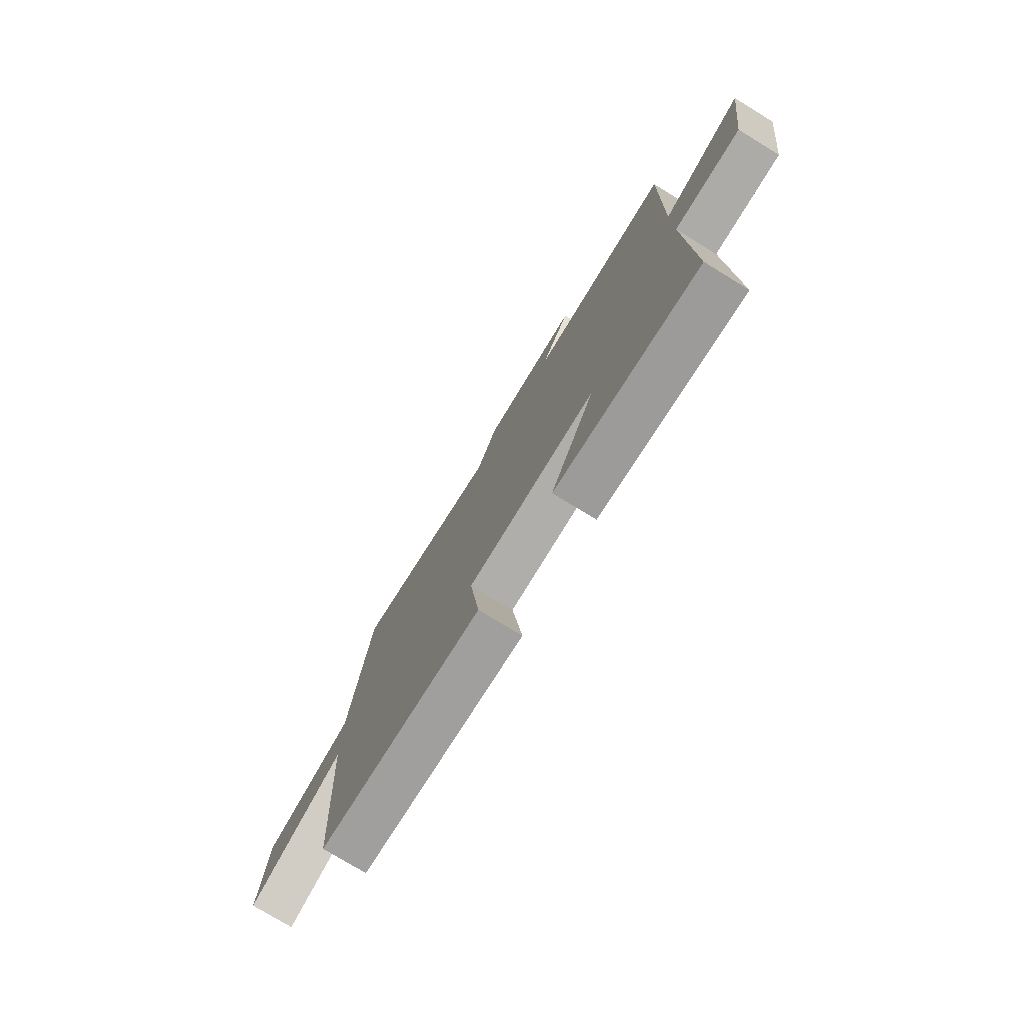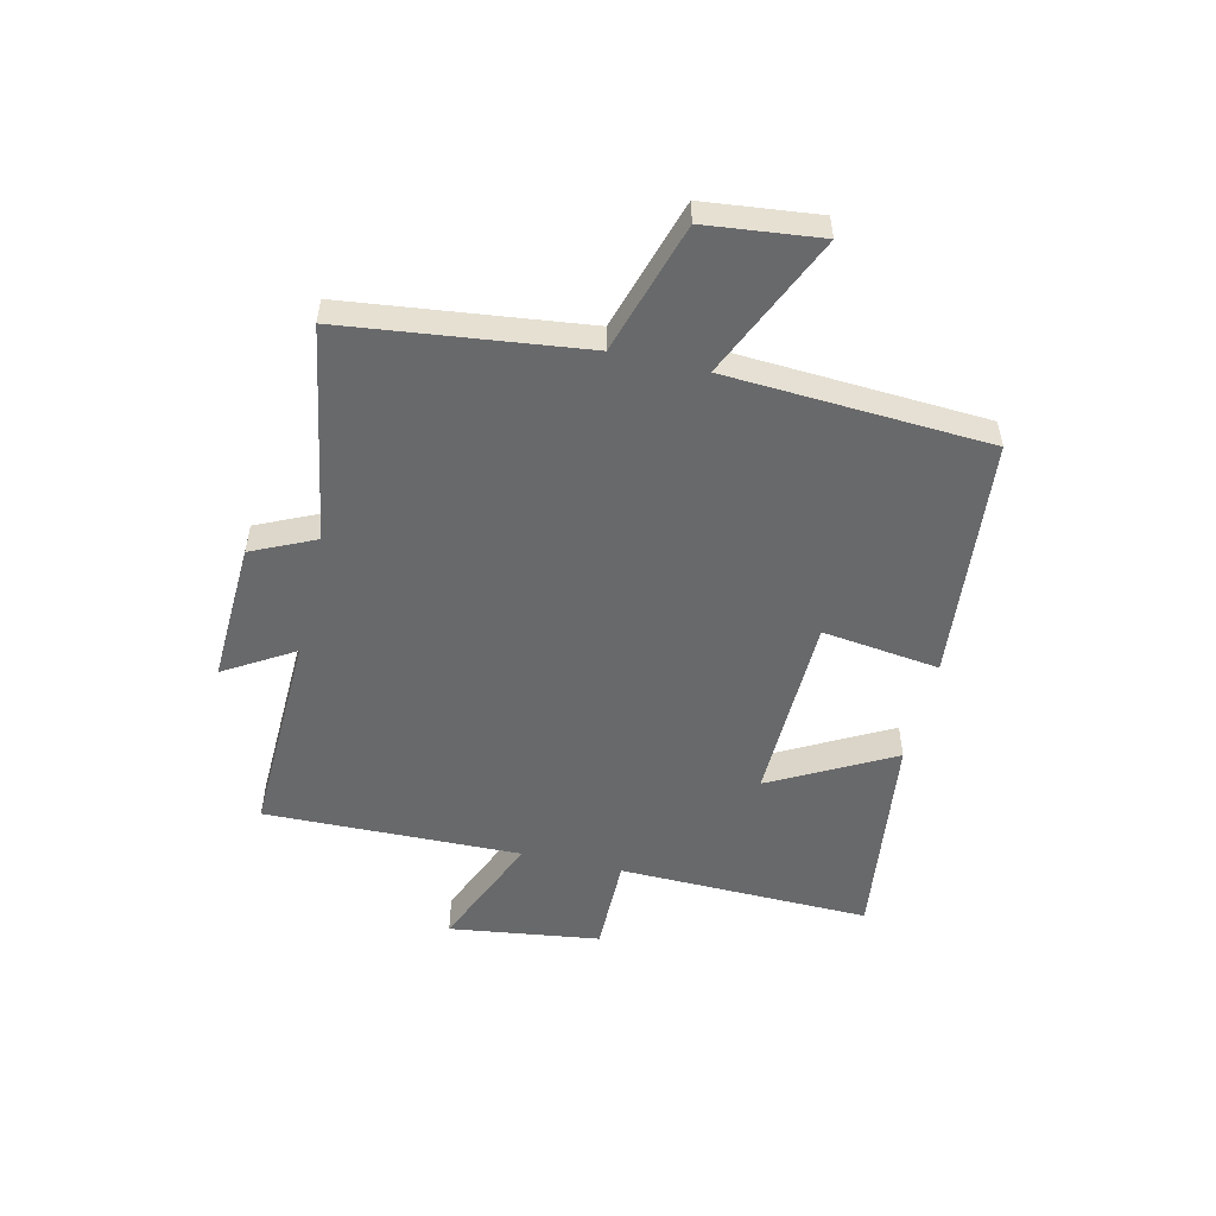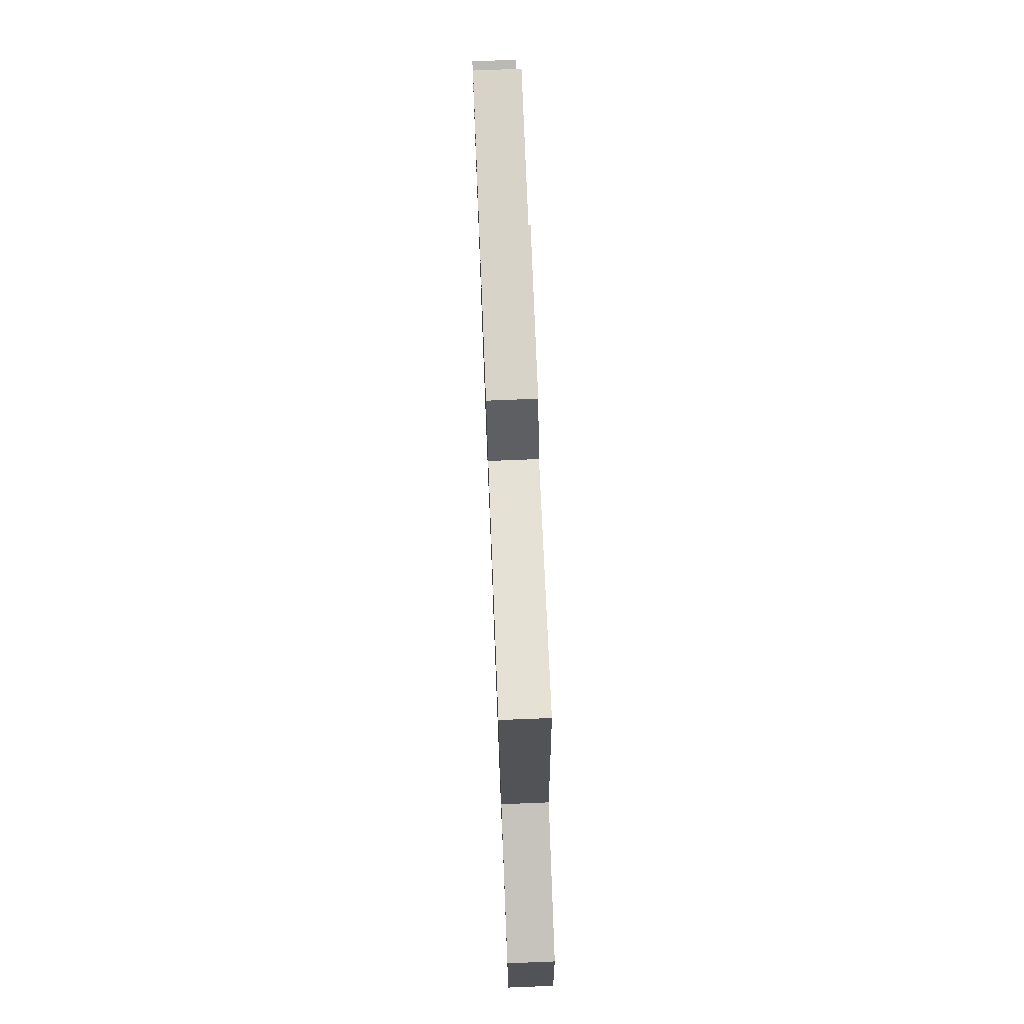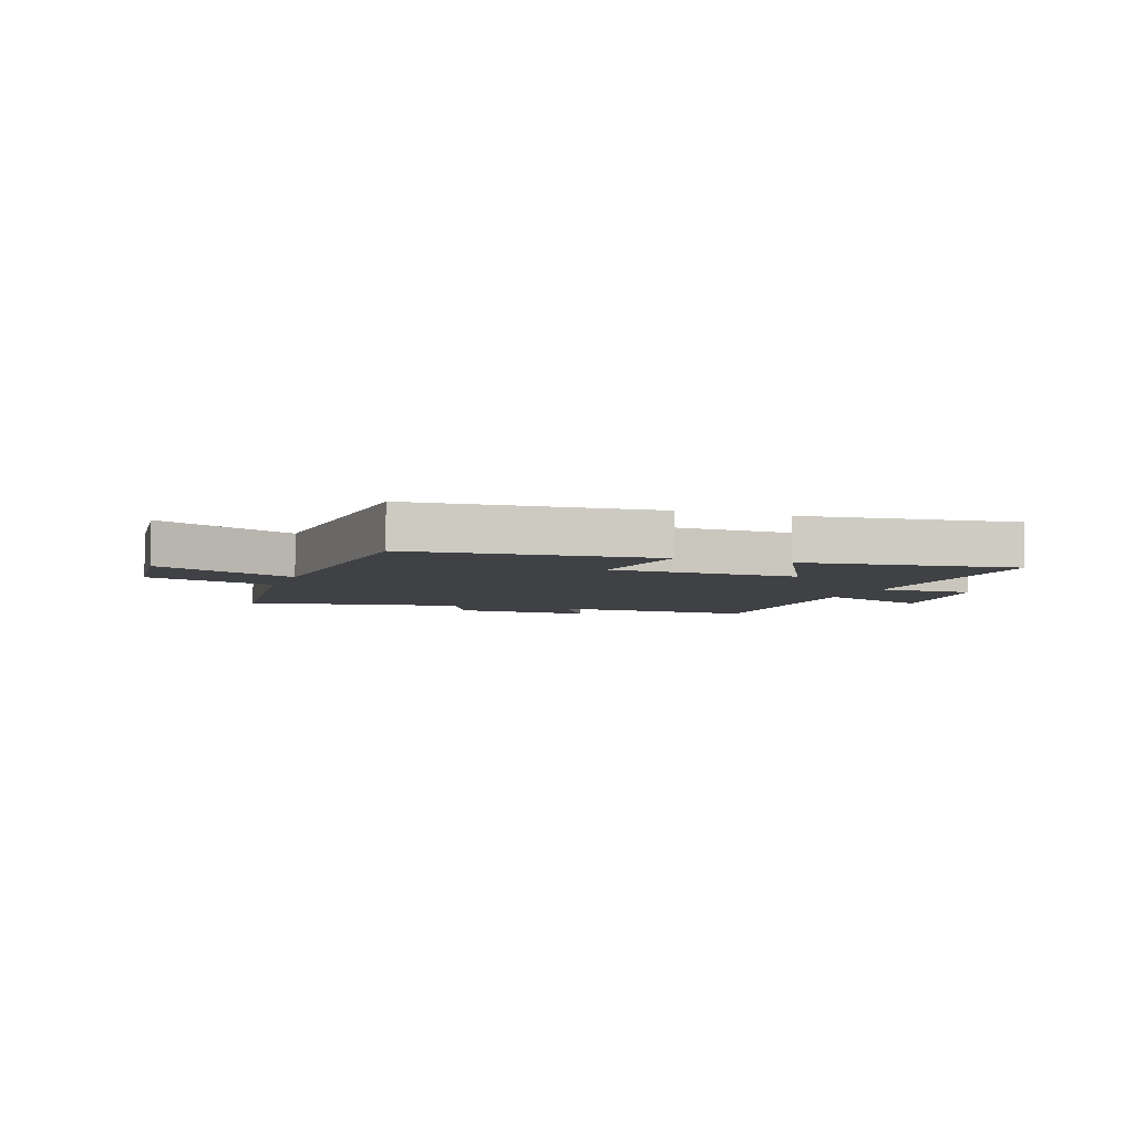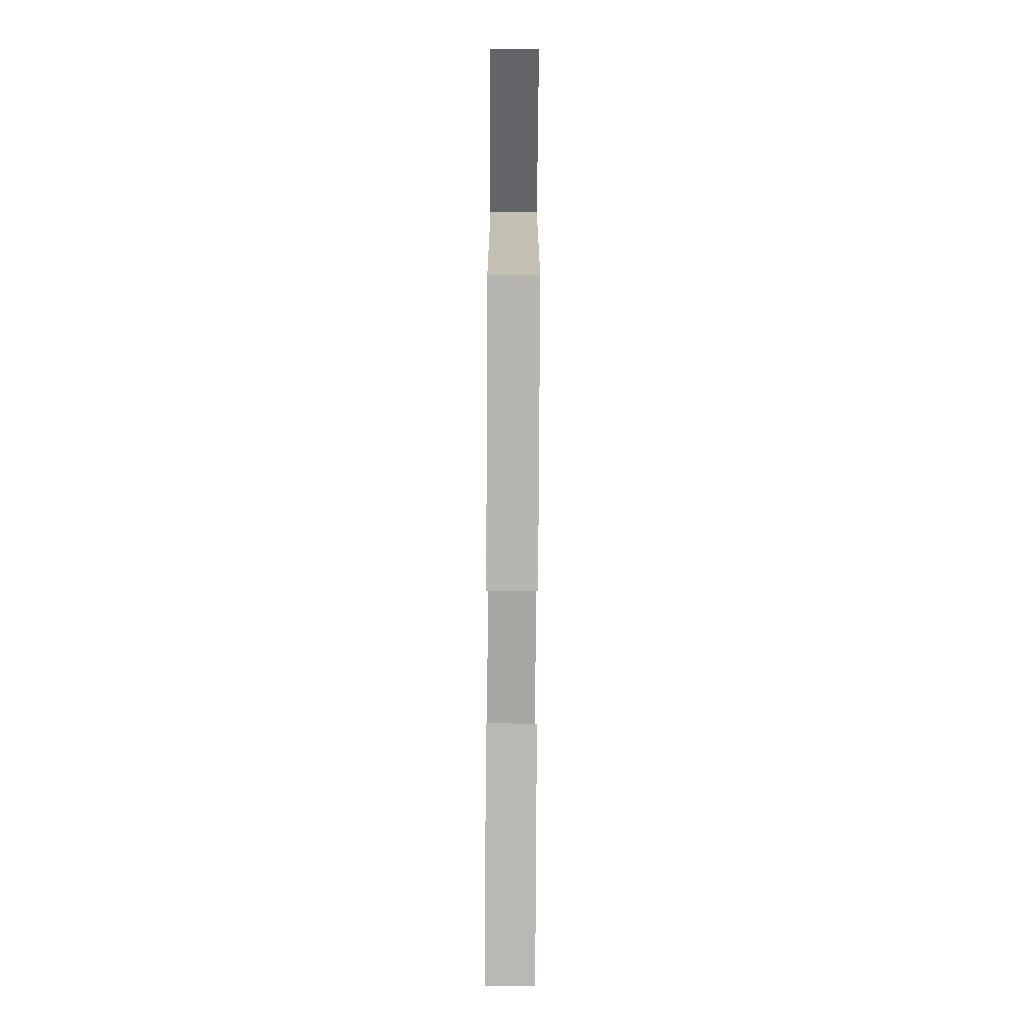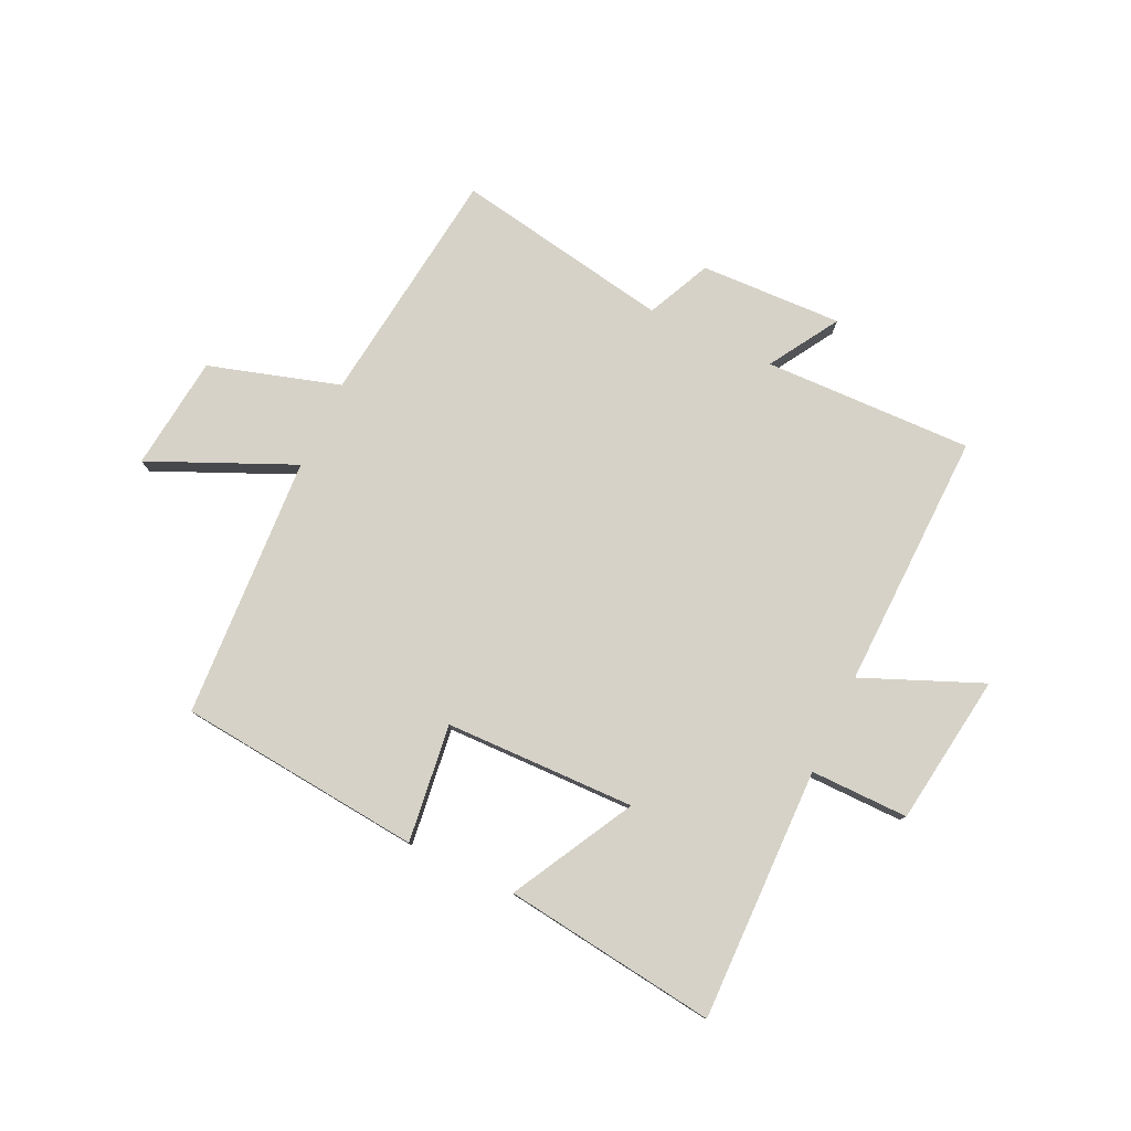
<metadata>
{"format":"obj","ext":"obj","renderer":"f3d","projection":"perspective","resolution":1024,"background":"white","views":[{"elev":-76.5,"azim":-121.4,"up":"+Z"},{"elev":-52.6,"azim":76.8,"up":"+Y"},{"elev":74.4,"azim":87.7,"up":"+Z"},{"elev":-5.3,"azim":159.9,"up":"+Y"},{"elev":-75.4,"azim":89.7,"up":"+Z"},{"elev":78.6,"azim":-154.6,"up":"+Y"}]}
</metadata>
<code>
v -0.509 0.07 -0.547
v -0.5 0.07 -0.109
v -0.67 0.07 -0.11
v -0.706 0.07 0.152
v -0.5 0.07 0.065
v -0.51 0.07 0.511
v -0.148 0.07 0.5
v -0.221 0.07 0.62
v 0.025 0.07 0.61
v 0.076 0.07 0.5
v 0.45 0.07 0.565
v 0.5 0.07 0.151
v 0.726 0.07 0.082
v 0.748 0.07 -0.116
v 0.5 0.07 -0.005
v 0.474 0.07 -0.46
v 0.051 0.07 -0.5
v 0.077 0.07 -0.296
v -0.253 0.07 -0.288
v -0.139 0.07 -0.5
v -0.509 0 -0.547
v -0.5 0 -0.109
v -0.67 0 -0.11
v -0.706 0 0.152
v -0.5 0 0.065
v -0.51 0 0.511
v -0.148 0 0.5
v -0.221 0 0.62
v 0.025 0 0.61
v 0.076 0 0.5
v 0.45 0 0.565
v 0.5 0 0.151
v 0.726 0 0.082
v 0.748 0 -0.116
v 0.5 0 -0.005
v 0.474 0 -0.46
v 0.051 0 -0.5
v 0.077 0 -0.296
v -0.253 0 -0.288
v -0.139 0 -0.5
f 19 20 1 2
f 18 19 2
f 15 16 17 18
f 15 18 2
f 12 13 14 15
f 10 11 12 15
f 10 15 2 3
f 7 8 9 10
f 5 6 7
f 5 7 10
f 3 4 5
f 3 5 10
f 22 21 40 39
f 22 39 38
f 38 37 36 35
f 22 38 35
f 35 34 33 32
f 35 32 31 30
f 23 22 35 30
f 30 29 28 27
f 27 26 25
f 30 27 25
f 25 24 23
f 30 25 23
f 1 21 22 2
f 2 22 23 3
f 3 23 24 4
f 4 24 25 5
f 5 25 26 6
f 6 26 27 7
f 7 27 28 8
f 8 28 29 9
f 9 29 30 10
f 10 30 31 11
f 11 31 32 12
f 12 32 33 13
f 13 33 34 14
f 14 34 35 15
f 15 35 36 16
f 16 36 37 17
f 17 37 38 18
f 18 38 39 19
f 19 39 40 20
f 20 40 21 1

</code>
